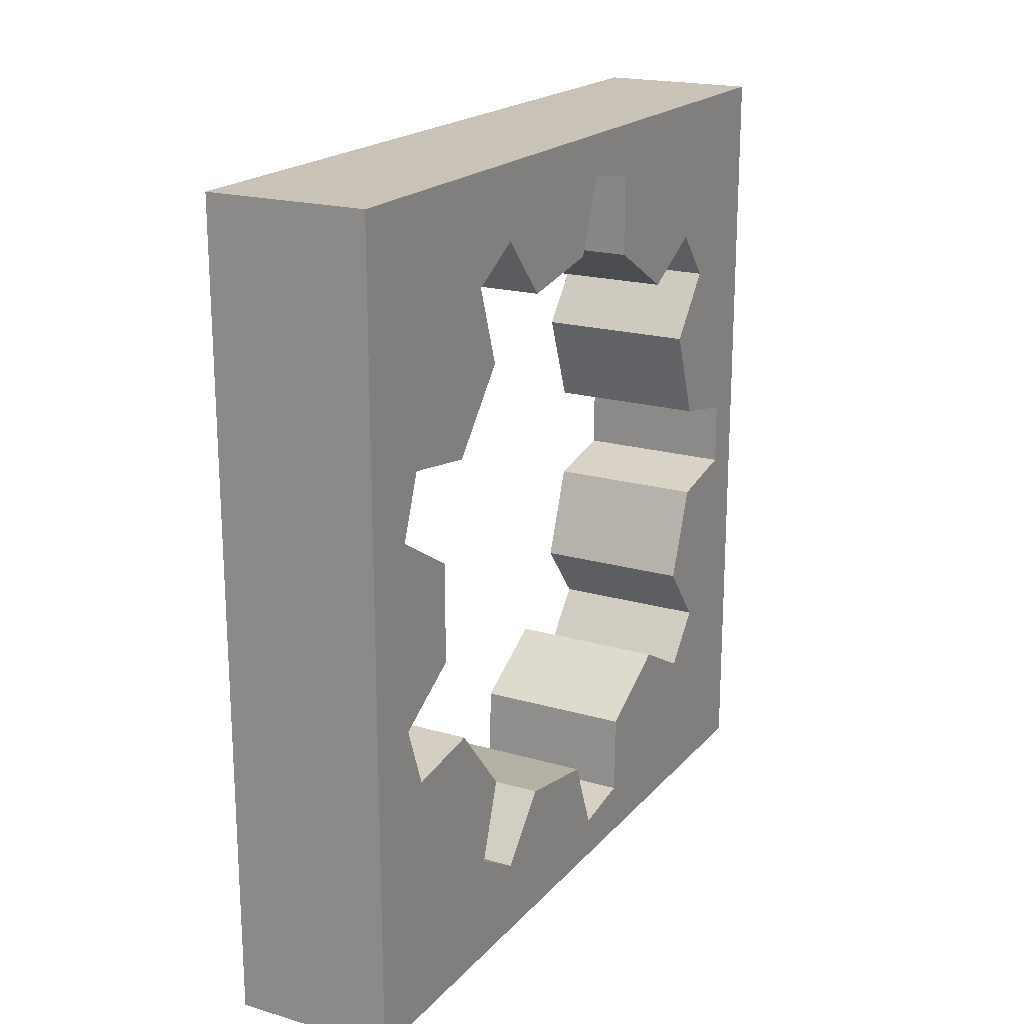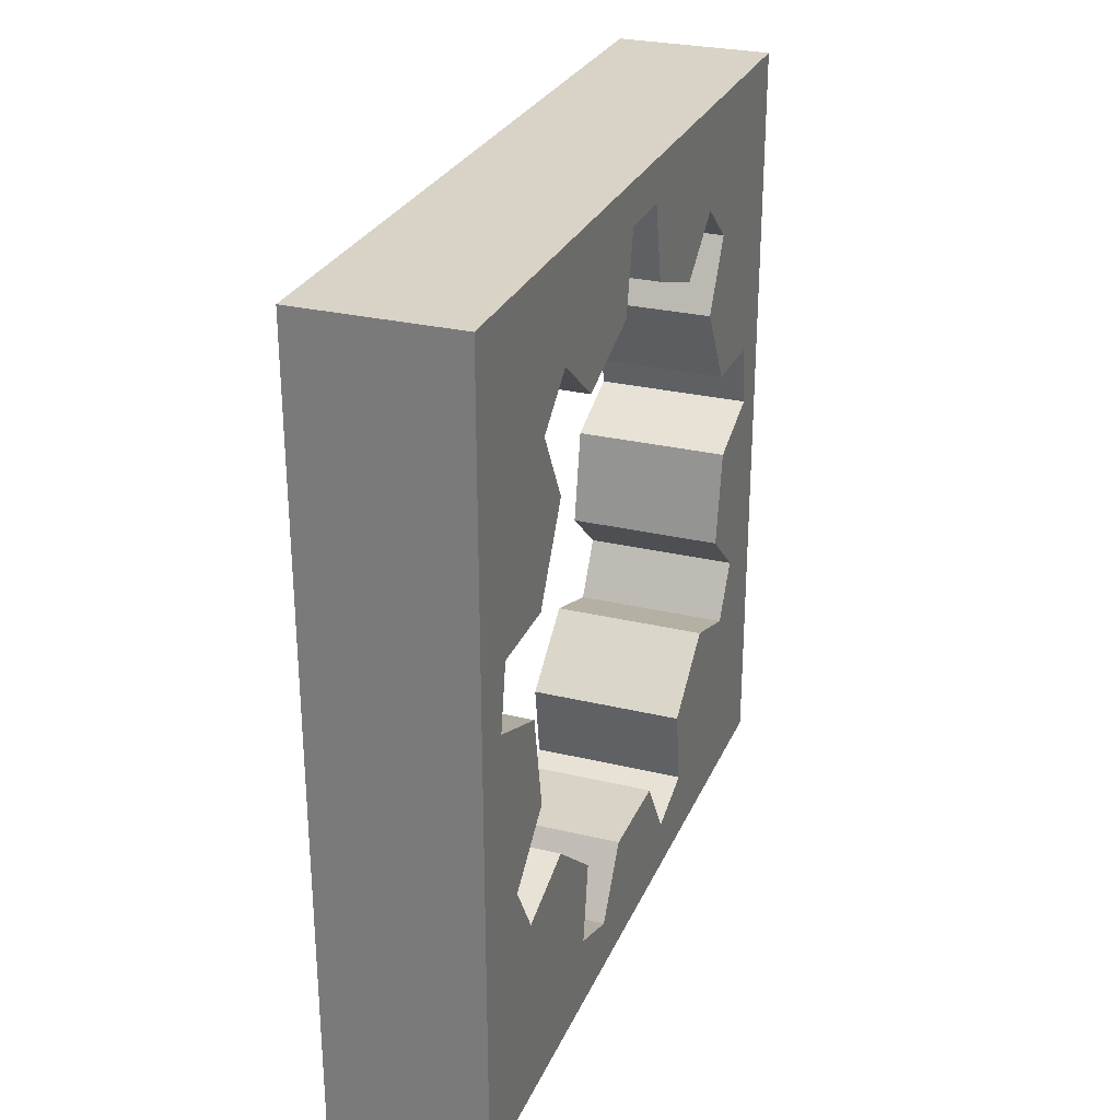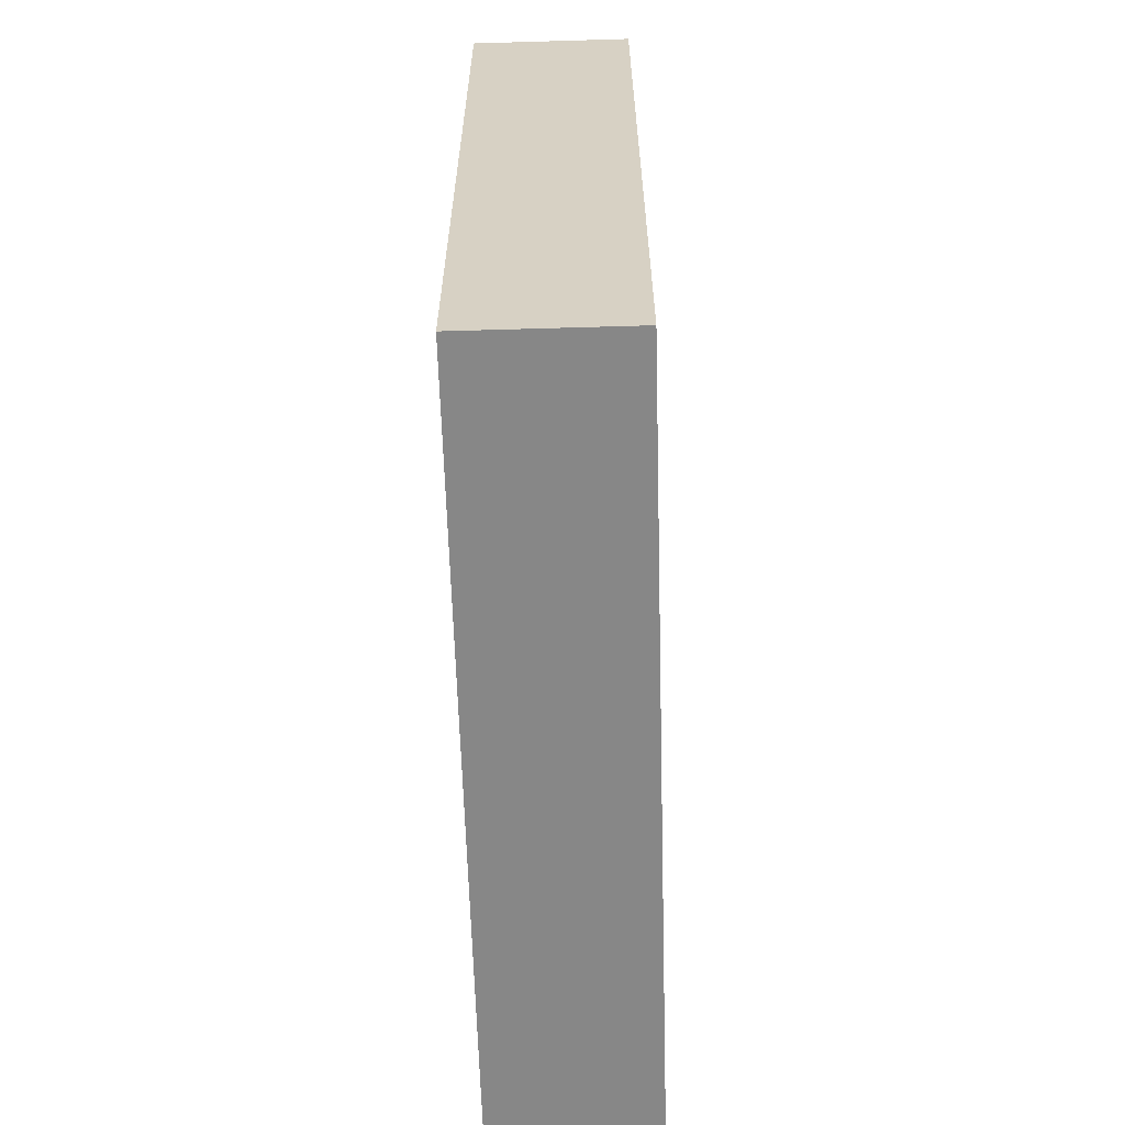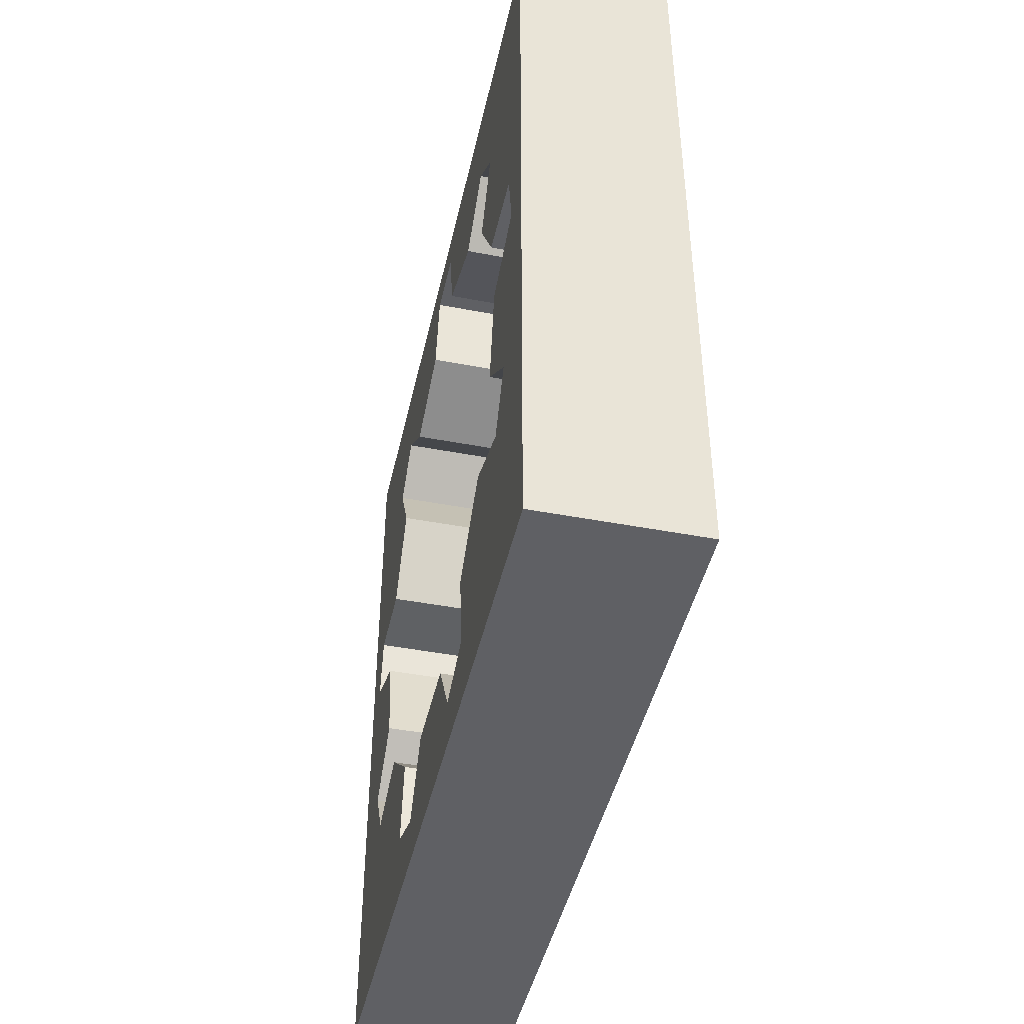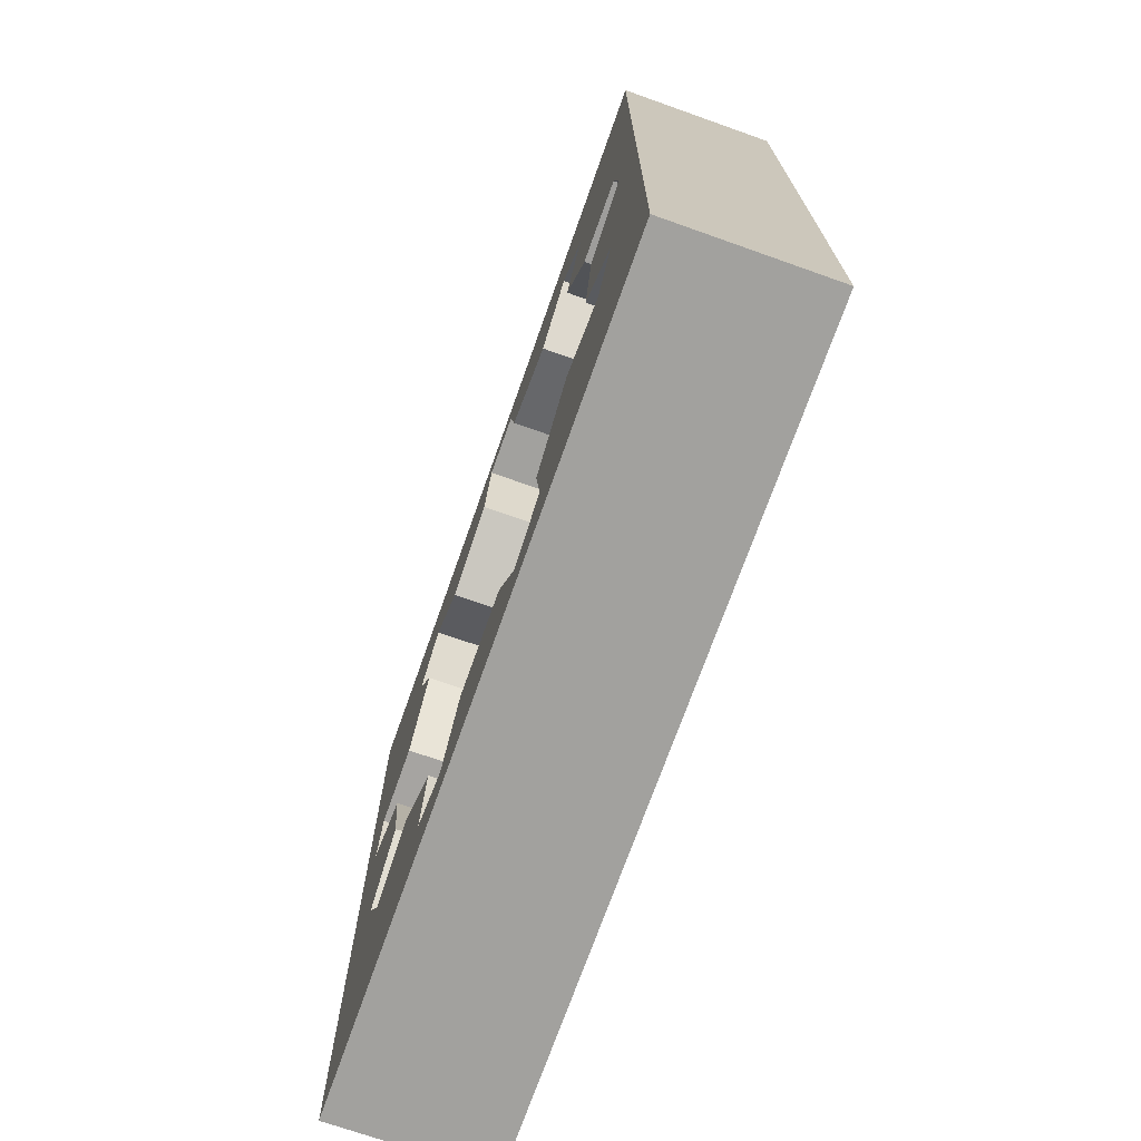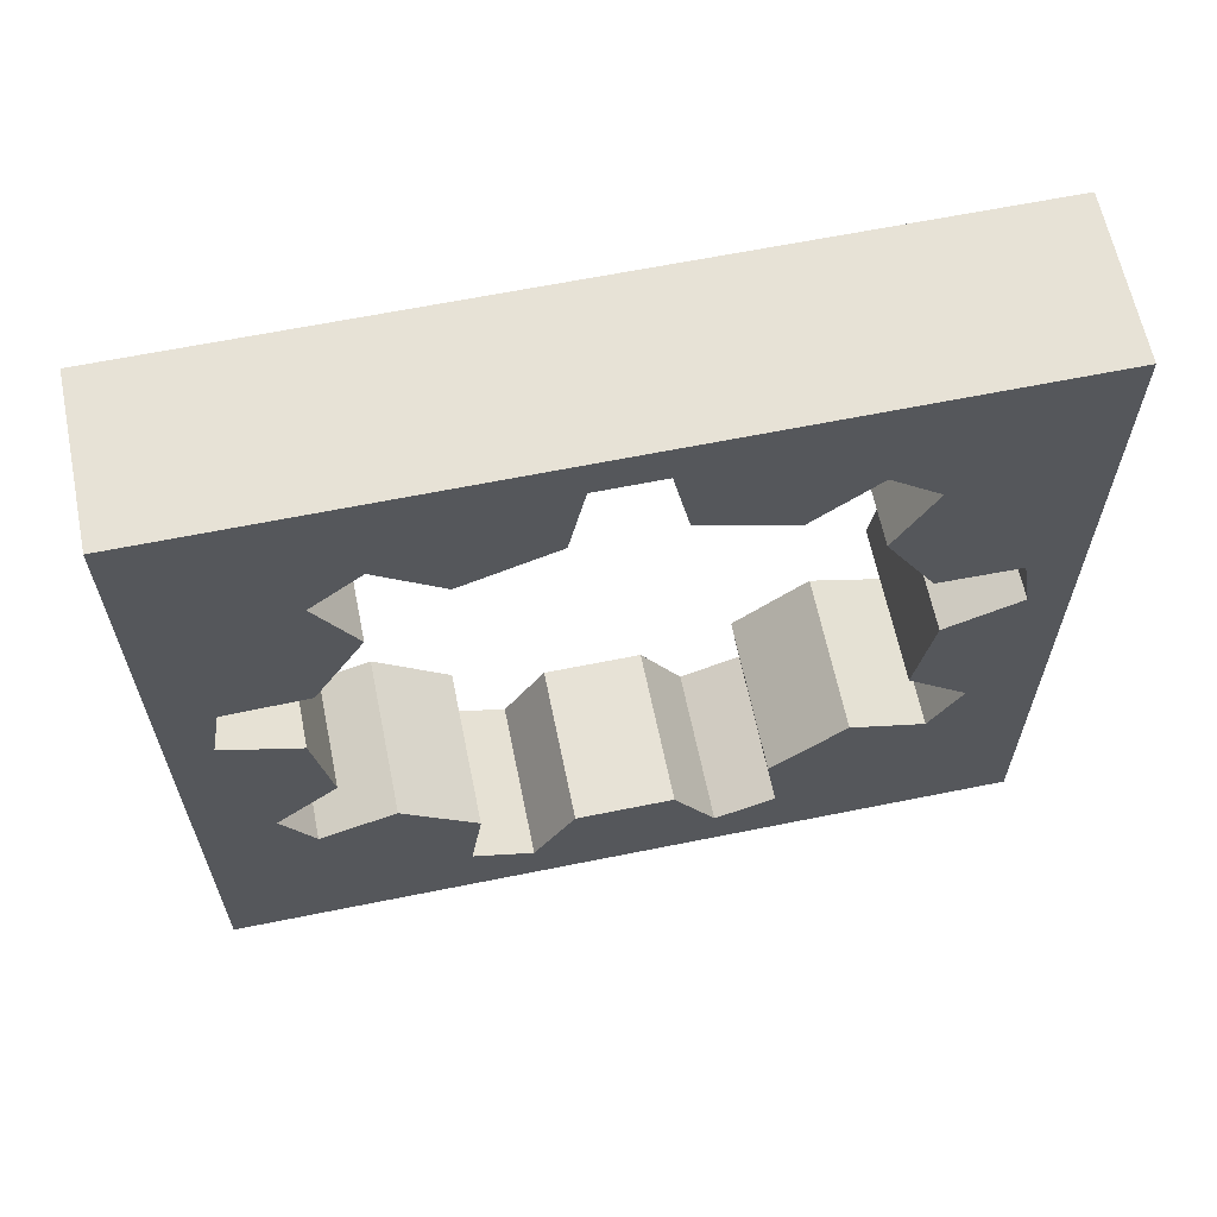
<metadata>
{"format":"obj","ext":"obj","renderer":"f3d","projection":"perspective","resolution":1024,"background":"white","views":[{"elev":19.5,"azim":28.4,"up":"+Z"},{"elev":27.8,"azim":20.1,"up":"+Y"},{"elev":-62.5,"azim":1.7,"up":"+Z"},{"elev":-44.7,"azim":-12.5,"up":"+Y"},{"elev":-72.0,"azim":160.5,"up":"+Y"},{"elev":63.2,"azim":-101.6,"up":"+Y"}]}
</metadata>
<code>
o Cylinder
v 0.5 5 2.5
v 0.5 0 2.5
v 0.5 5 -2.5
v 0.5 0 -2.5
v -0.5 5 2.5
v -0.5 0 2.5
v -0.5 5 -2.5
v -0.5 0 -2.5
v -0.5 0.7624 0.3081
v 0.5 0.7624 0.3081
v -0.5 0.9709 0.8809
v 0.5 0.9709 0.8809
v -0.5 1.367 1.353
v 0.5 1.367 1.353
v -0.5 1.895 1.658
v 0.5 1.895 1.658
v -0.5 2.502 1.765
v 0.5 2.502 1.765
v -0.5 3.102 1.659
v 0.5 3.102 1.659
v -0.5 3.636 1.351
v 0.5 3.636 1.351
v -0.5 4.027 0.8838
v 0.5 4.027 0.8838
v -0.5 4.238 0.3047
v 0.5 4.238 0.3047
v -0.5 4.238 -0.3047
v 0.5 4.238 -0.3047
v -0.5 4.027 -0.8838
v 0.5 4.027 -0.8838
v -0.5 3.636 -1.351
v 0.5 3.636 -1.351
v -0.5 3.102 -1.659
v 0.5 3.102 -1.659
v -0.5 2.502 -1.765
v 0.5 2.502 -1.765
v -0.5 1.895 -1.658
v 0.5 1.895 -1.658
v -0.5 1.367 -1.353
v 0.5 1.367 -1.353
v -0.5 0.9709 -0.8809
v 0.5 0.9709 -0.8809
v -0.5 0.7624 -0.3081
v 0.5 0.7624 -0.3081
v -0.5 0.3273 0.5746
v 0.5 0.3273 0.5746
v 0.5 0.4663 0.9564
v -0.5 0.4663 0.9564
v -0.5 1.205 1.837
v 0.5 1.205 1.837
v 0.5 1.557 2.04
v -0.5 1.557 2.04
v -0.5 2.689 2.239
v 0.5 2.689 2.239
v 0.5 3.089 2.169
v -0.5 3.089 2.169
v -0.5 4.084 1.594
v 0.5 4.084 1.594
v 0.5 4.345 1.283
v -0.5 4.345 1.283
v -0.5 4.738 0.2032
v 0.5 4.738 0.2032
v 0.5 4.738 -0.2032
v -0.5 4.738 -0.2032
v -0.5 4.345 -1.283
v 0.5 4.345 -1.283
v 0.5 4.084 -1.594
v -0.5 4.084 -1.594
v -0.5 3.089 -2.169
v 0.5 3.089 -2.169
v 0.5 2.689 -2.239
v -0.5 2.689 -2.239
v -0.5 1.557 -2.04
v 0.5 1.557 -2.04
v 0.5 1.205 -1.837
v -0.5 1.205 -1.837
v -0.5 0.4663 -0.9564
v 0.5 0.4663 -0.9564
v 0.5 0.3273 -0.5746
v -0.5 0.3273 -0.5746
f 17 18 16
f 13 14 12
f 10 44 43
f 42 40 39
f 23 25 26
f 19 21 22
f 35 37 38
f 33 34 32
f 29 30 28
f 48 47 46
f 10 9 45
f 12 47 48
f 52 51 50
f 14 13 49
f 15 16 51
f 53 56 55
f 17 53 54
f 20 55 56
f 60 59 58
f 21 57 58
f 24 59 60
f 61 64 63
f 25 61 62
f 28 63 64
f 65 68 67
f 29 65 66
f 31 32 67
f 72 71 70
f 33 69 70
f 36 71 72
f 76 75 74
f 37 73 74
f 40 75 76
f 77 80 79
f 41 77 78
f 43 44 79
f 62 63 3
f 54 55 1
f 58 1 55
f 58 59 1
f 62 1 59
f 26 59 24
f 30 66 28
f 63 28 3
f 66 3 28
f 66 67 3
f 70 3 67
f 1 2 54
f 70 71 3
f 3 71 4
f 38 74 71
f 42 78 75
f 10 46 79
f 14 50 47
f 18 54 51
f 54 2 51
f 51 2 50
f 50 2 47
f 46 47 2
f 71 74 4
f 74 75 4
f 78 4 75
f 78 79 4
f 4 79 46
f 80 45 9
f 41 39 76
f 37 35 72
f 8 6 45
f 80 77 8
f 77 76 8
f 76 73 8
f 73 72 8
f 8 72 7
f 72 69 7
f 68 69 31
f 68 65 7
f 29 27 65
f 65 27 7
f 27 64 7
f 7 64 61
f 61 25 5
f 25 23 60
f 5 25 60
f 60 57 5
f 56 57 19
f 56 53 5
f 5 53 6
f 45 6 48
f 13 11 48
f 17 15 52
f 53 52 6
f 52 49 6
f 6 49 48
f 2 1 5
f 3 7 5
f 4 8 7
f 2 6 8
f 15 17 16
f 11 13 12
f 9 10 43
f 41 42 39
f 24 23 26
f 20 19 22
f 36 35 38
f 31 33 32
f 27 29 28
f 45 48 46
f 46 10 45
f 11 12 48
f 49 52 50
f 50 14 49
f 52 15 51
f 54 53 55
f 18 17 54
f 19 20 56
f 57 60 58
f 22 21 58
f 23 24 60
f 62 61 63
f 26 25 62
f 27 28 64
f 66 65 67
f 30 29 66
f 68 31 67
f 69 72 70
f 34 33 70
f 35 36 72
f 73 76 74
f 38 37 74
f 39 40 76
f 78 77 79
f 42 41 78
f 80 43 79
f 1 62 3
f 55 20 22
f 22 58 55
f 26 62 59
f 67 32 34
f 34 70 67
f 36 38 71
f 40 42 75
f 44 10 79
f 12 14 47
f 16 18 51
f 2 4 46
f 43 80 9
f 77 41 76
f 73 37 72
f 80 8 45
f 33 31 69
f 68 7 69
f 5 7 61
f 21 19 57
f 56 5 57
f 49 13 48
f 53 17 52
f 6 2 5
f 1 3 5
f 3 4 7
f 4 2 8

</code>
